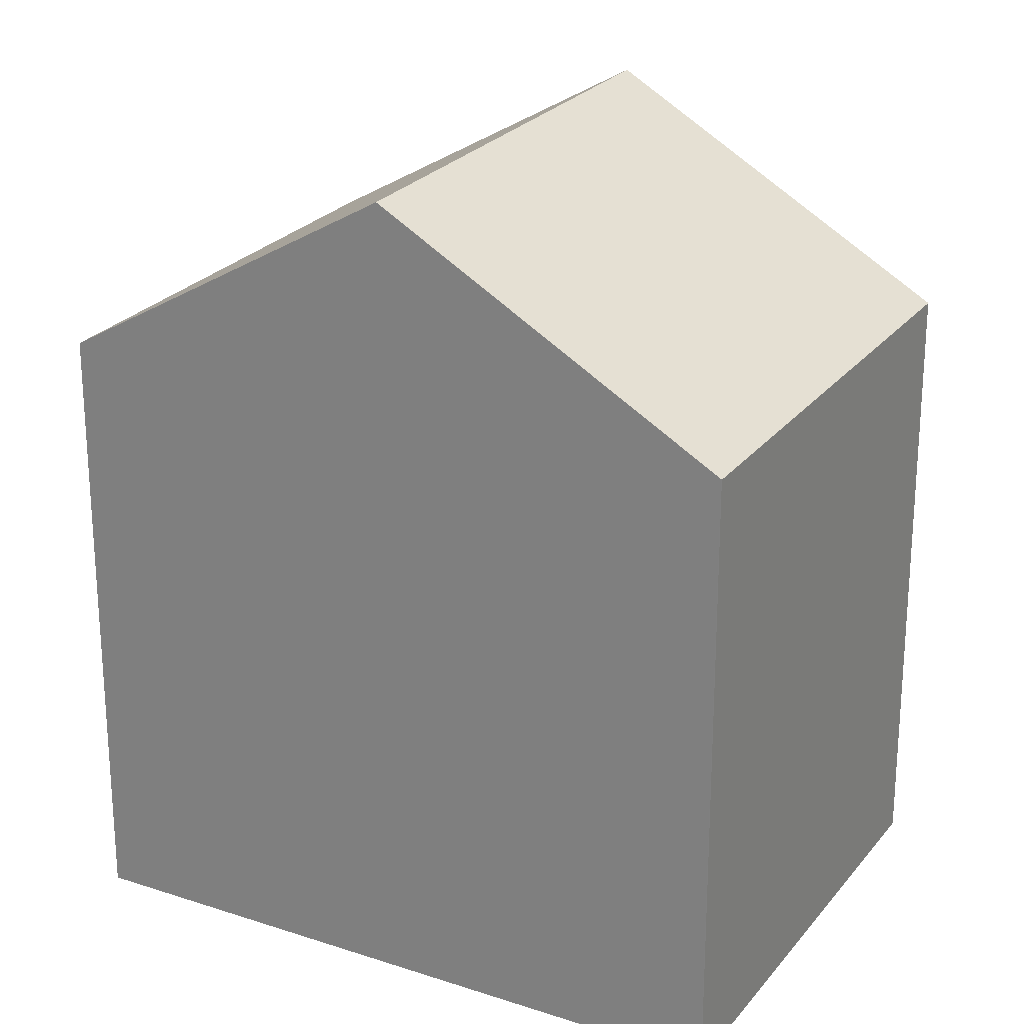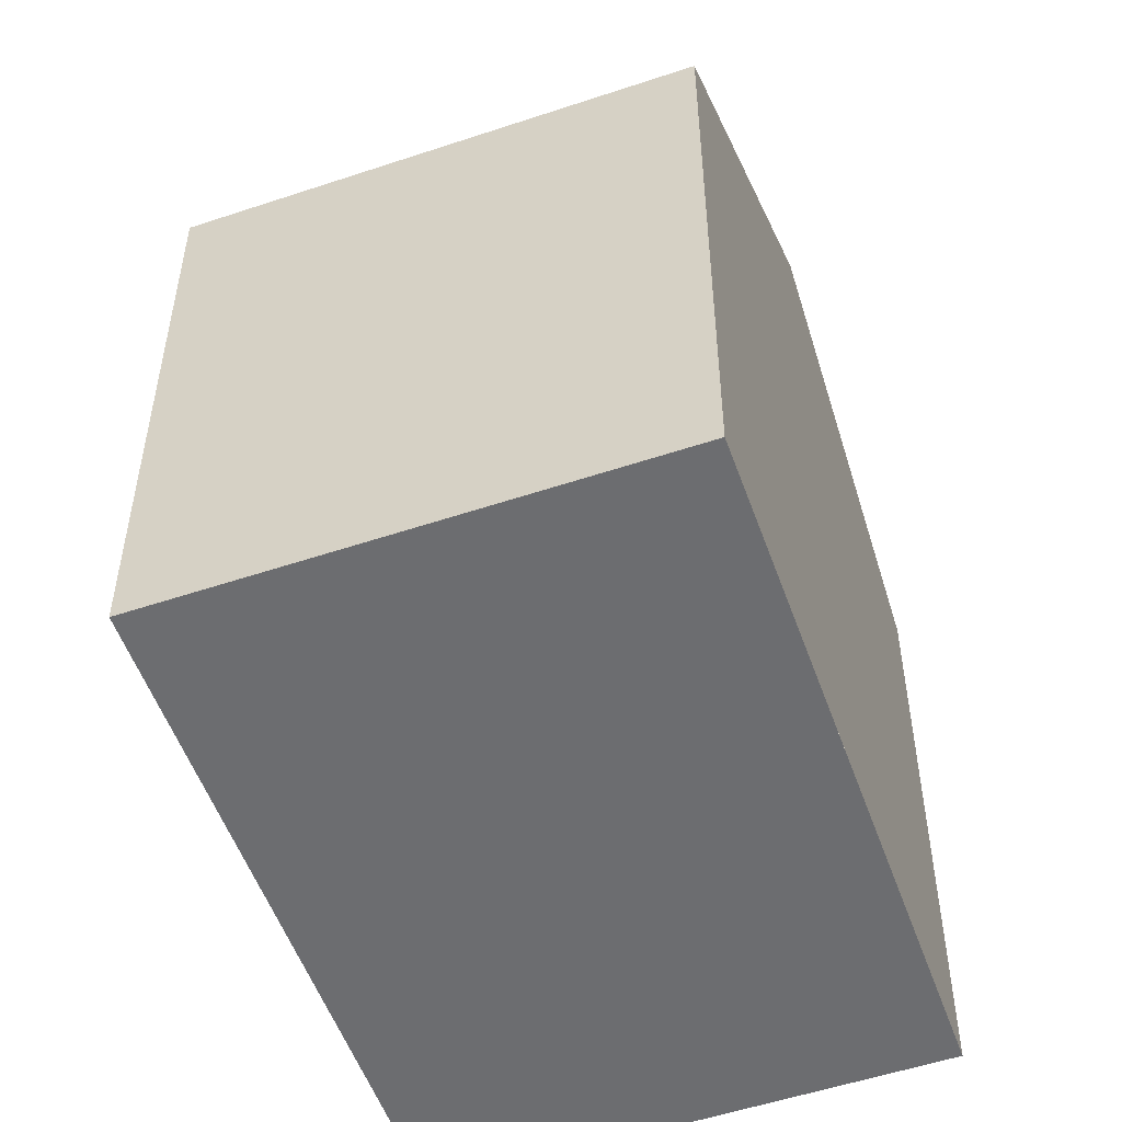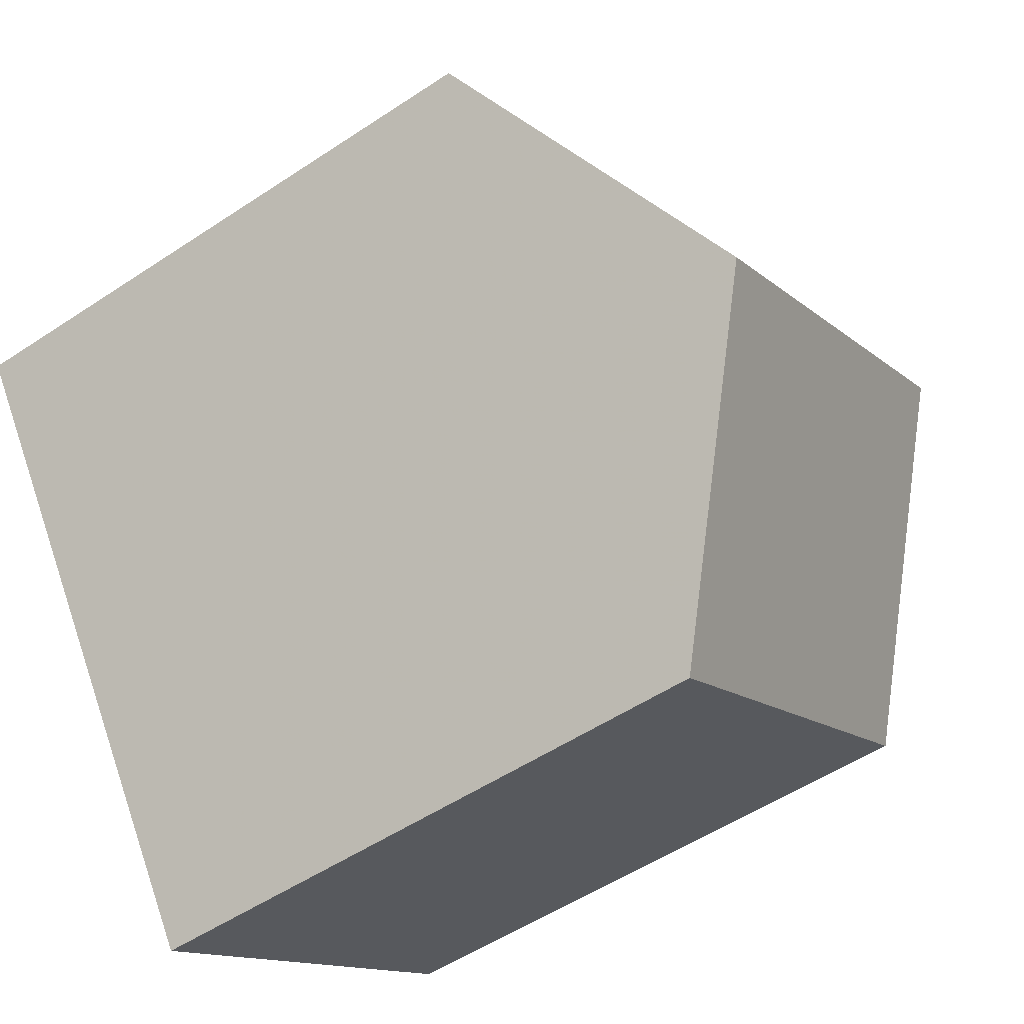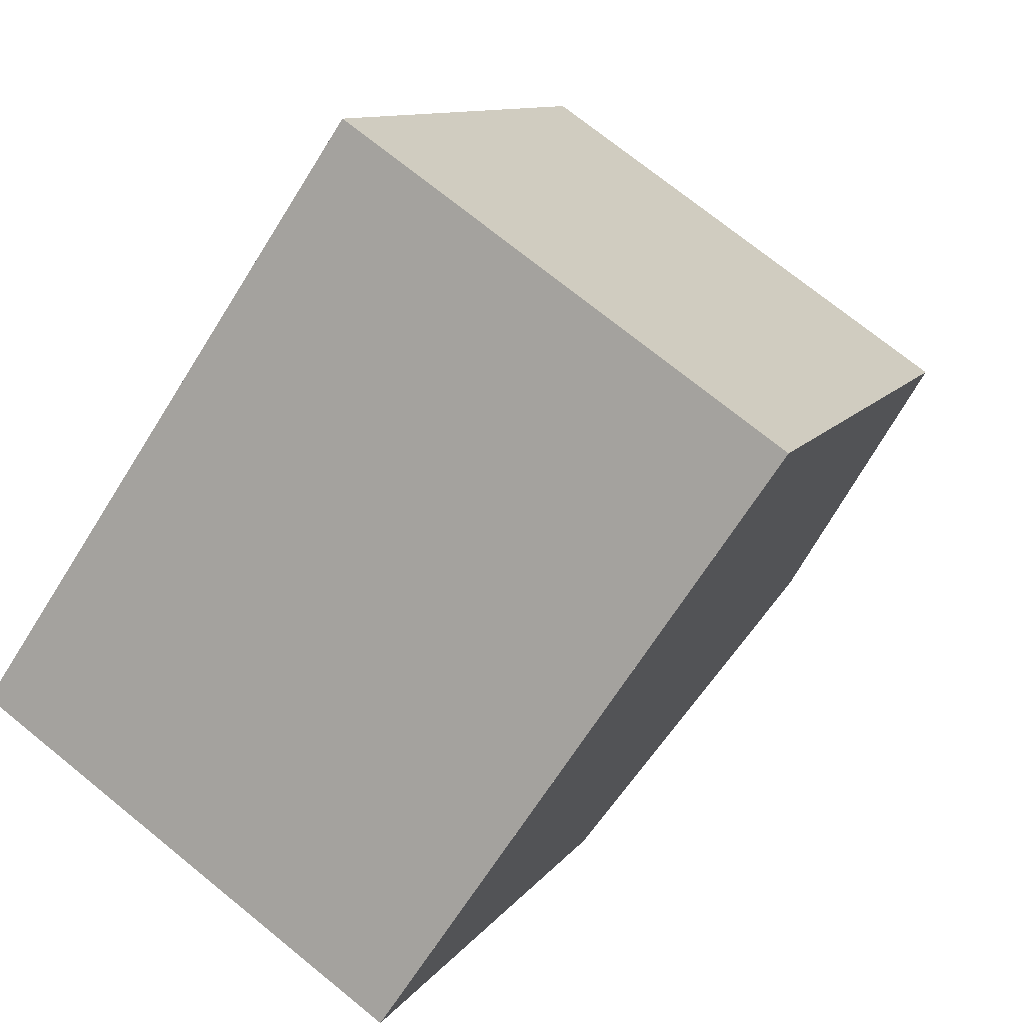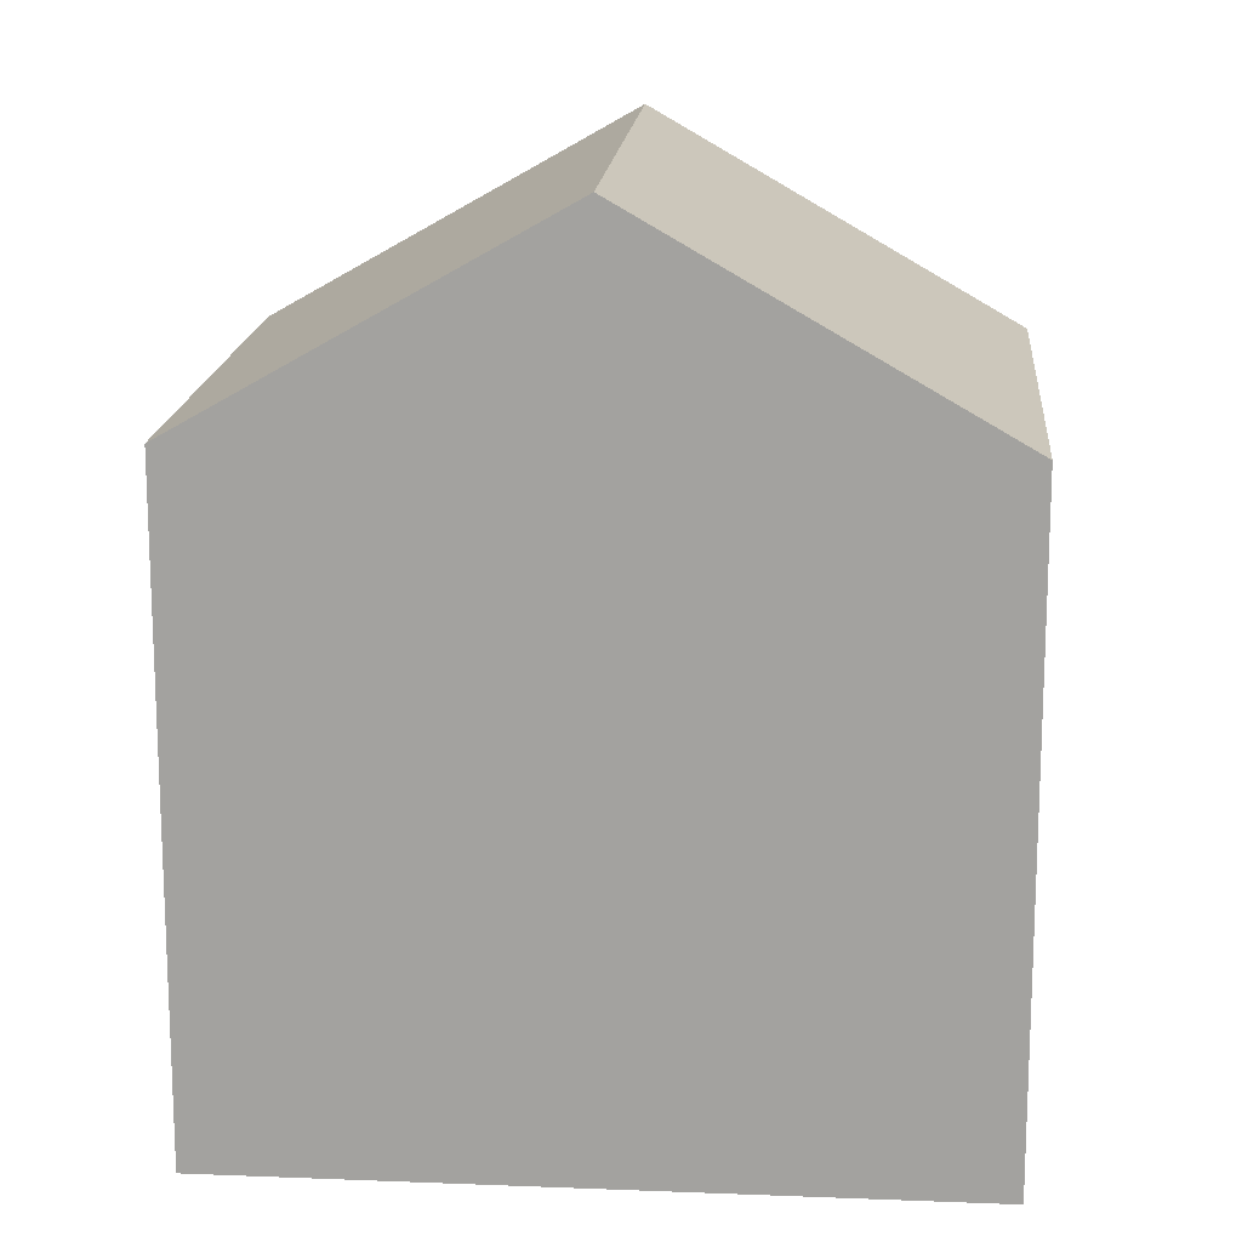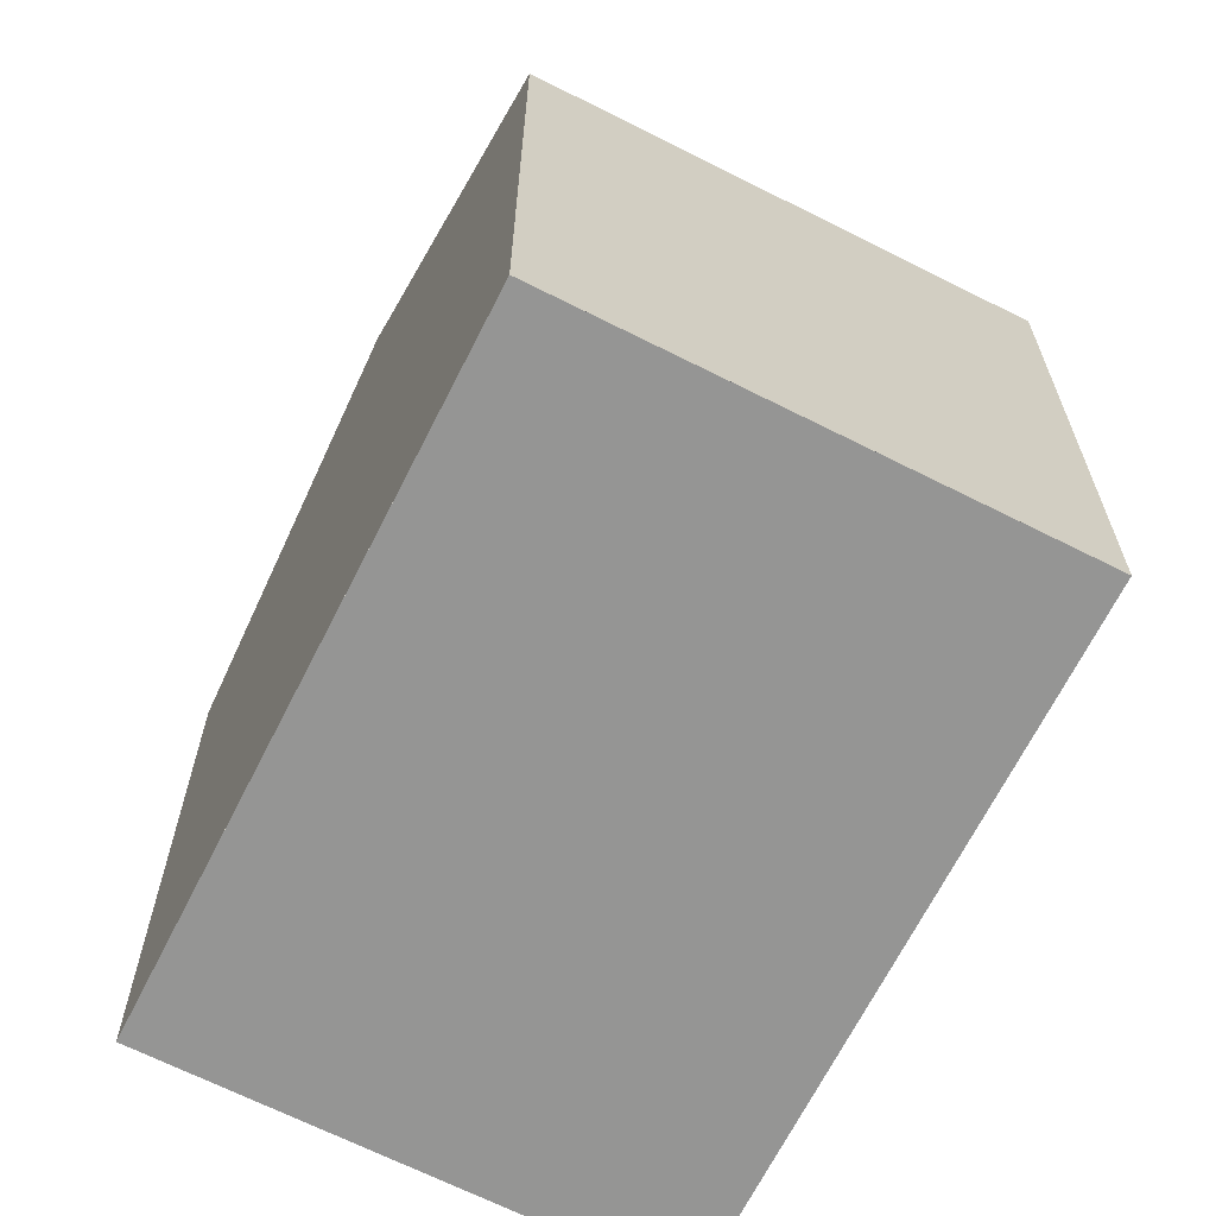
<metadata>
{"format":"obj","ext":"obj","renderer":"f3d","projection":"perspective","resolution":1024,"background":"white","views":[{"elev":24.5,"azim":152.8,"up":"+Z"},{"elev":-54.0,"azim":-126.3,"up":"+Z"},{"elev":-53.0,"azim":-54.5,"up":"+Y"},{"elev":10.1,"azim":-160.0,"up":"+Y"},{"elev":16.6,"azim":-51.1,"up":"+Z"},{"elev":-67.4,"azim":7.4,"up":"+Z"}]}
</metadata>
<code>
v -628.9 -1911 7.872
v -623.6 -1907 7.854
v -618.6 -1914 7.86
v -624 -1918 7.878
v -626.4 -1914 10.41
v -621.1 -1911 10.39
v -623.9 -1907 7.855
v -621.4 -1911 10.39
v -623.9 -1907 7.86
v -623.6 -1907 7.859
v -628.9 -1911 7.88
v -621.1 -1911 10.39
v -626.4 -1914 10.41
v -621.4 -1911 10.39
v -618.9 -1915 7.861
v -618.9 -1915 7.865
v -624 -1918 7.884
v -618.6 -1914 7.864
v -623.9 -1907 7.855
v -628.9 -1911 7.872
v -628.9 -1911 8.882e-16
v -623.9 -1907 -8.882e-16
v -623.6 -1907 7.859
v -623.6 -1907 7.854
v -623.6 -1907 -8.882e-16
v -623.6 -1907 -8.882e-16
v -618.9 -1915 7.861
v -618.6 -1914 7.86
v -618.6 -1914 0
v -618.9 -1915 8.882e-16
v -624 -1918 7.884
v -624 -1918 7.878
v -624 -1918 0
v -624 -1918 0
v -628.9 -1911 7.88
v -626.4 -1914 10.41
v -626.4 -1914 0
v -628.9 -1911 0
v -623.6 -1907 7.854
v -623.9 -1907 7.855
v -623.9 -1907 -8.882e-16
v -623.6 -1907 -8.882e-16
v -621.1 -1911 10.39
v -623.6 -1907 7.859
v -623.6 -1907 -8.882e-16
v -621.1 -1911 0
v -628.9 -1911 7.872
v -628.9 -1911 7.88
v -628.9 -1911 0
v -628.9 -1911 8.882e-16
v -618.6 -1914 7.864
v -621.1 -1911 10.39
v -621.1 -1911 0
v -618.6 -1914 8.882e-16
v -624 -1918 7.878
v -618.9 -1915 7.861
v -618.9 -1915 8.882e-16
v -624 -1918 0
v -626.4 -1914 10.41
v -624 -1918 7.884
v -624 -1918 0
v -626.4 -1914 0
v -618.6 -1914 7.86
v -618.6 -1914 7.864
v -618.6 -1914 8.882e-16
v -618.6 -1914 0
v -628.9 -1911 0
v -623.6 -1907 0
v -618.6 -1914 0
v -624 -1918 0
f 9 8 5 11
f 10 6 8 9
f 9 7 2 10
f 11 1 7 9
f 17 13 14 16
f 16 14 12 18
f 16 15 4 17
f 18 3 15 16
f 20 21 22 19
f 24 25 26 23
f 28 29 30 27
f 32 33 34 31
f 36 37 38 35
f 40 41 42 39
f 44 45 46 43
f 48 49 50 47
f 52 53 54 51
f 56 57 58 55
f 60 61 62 59
f 64 65 66 63
f 68 69 70 67

</code>
